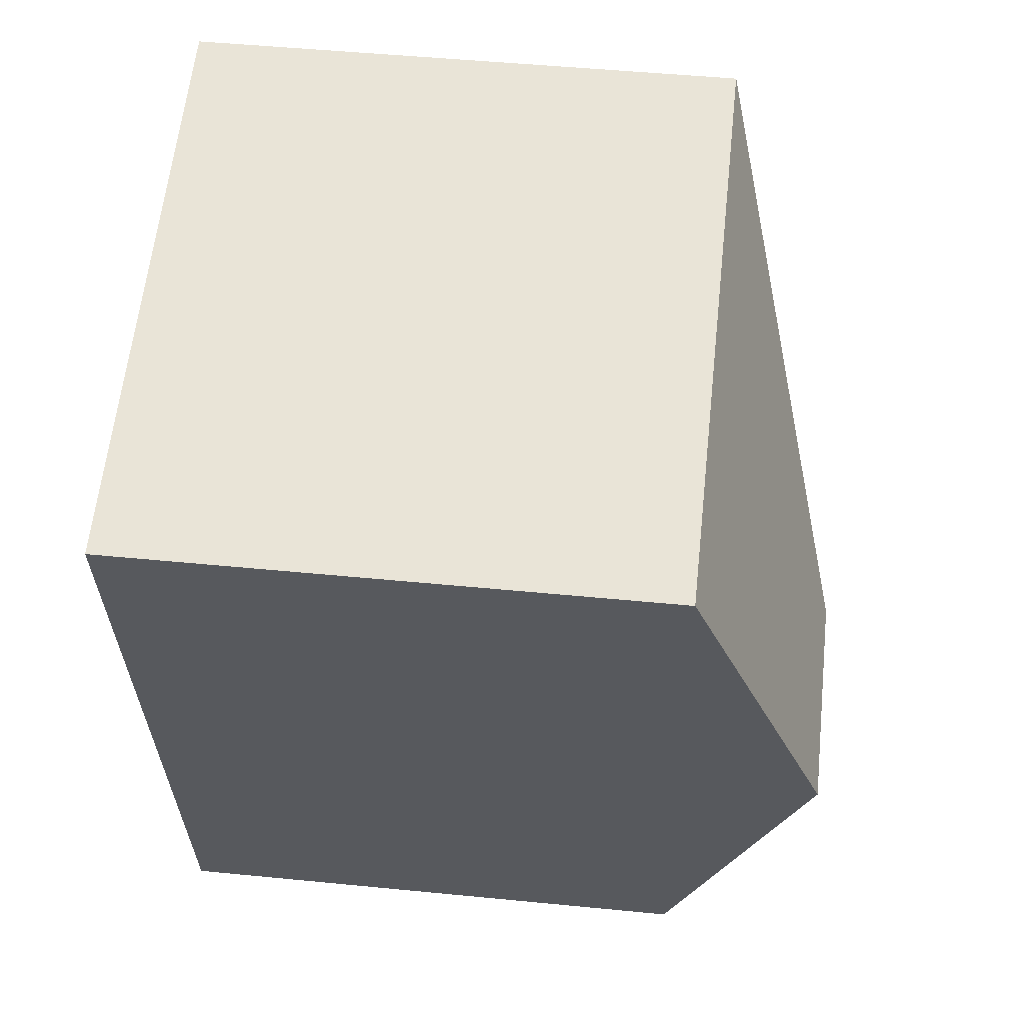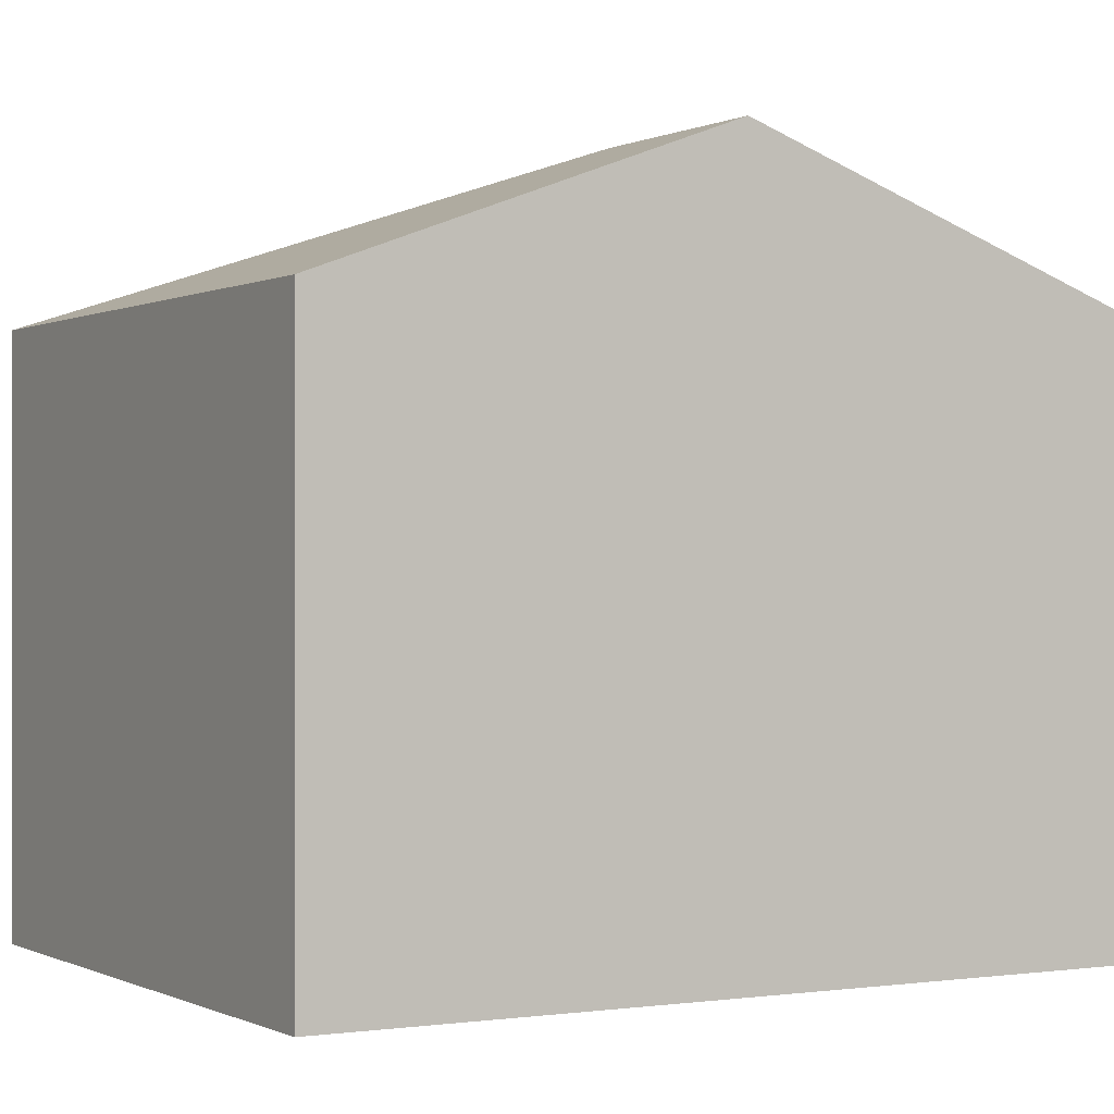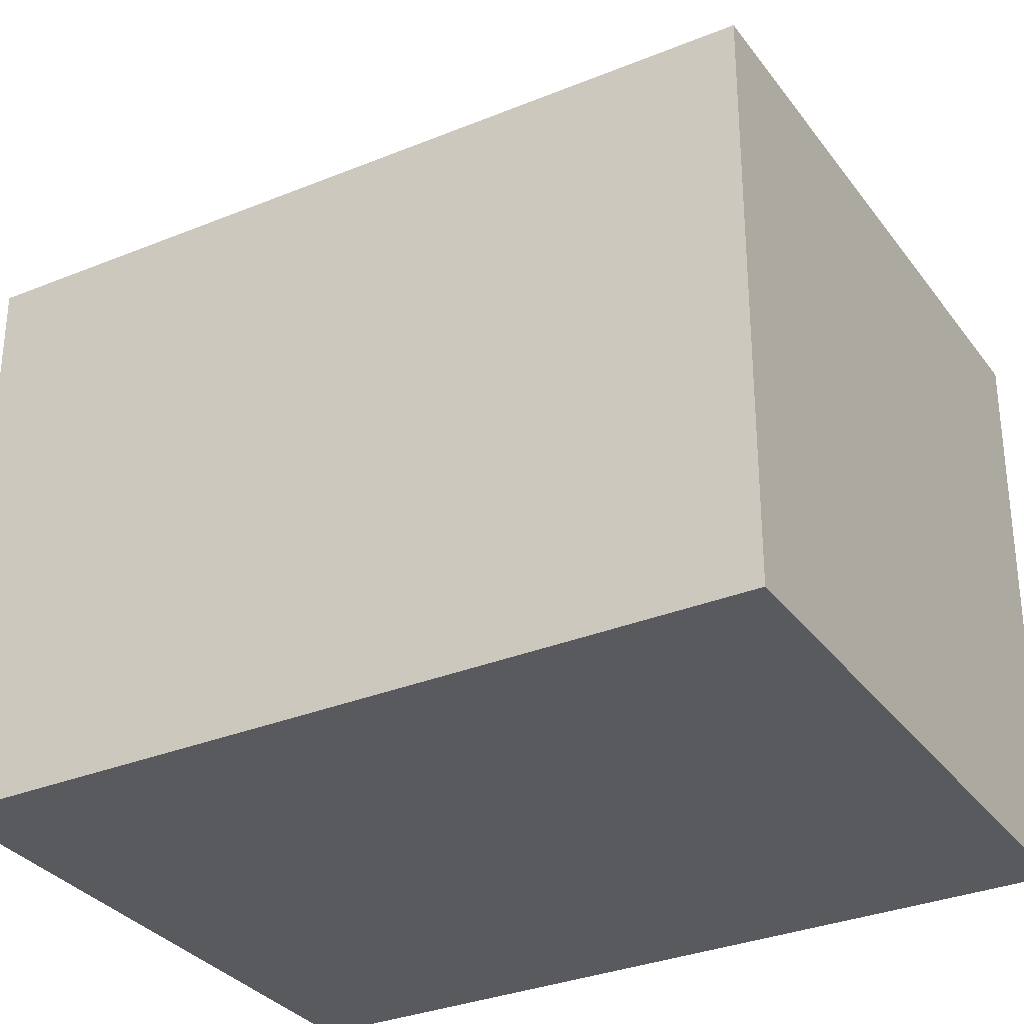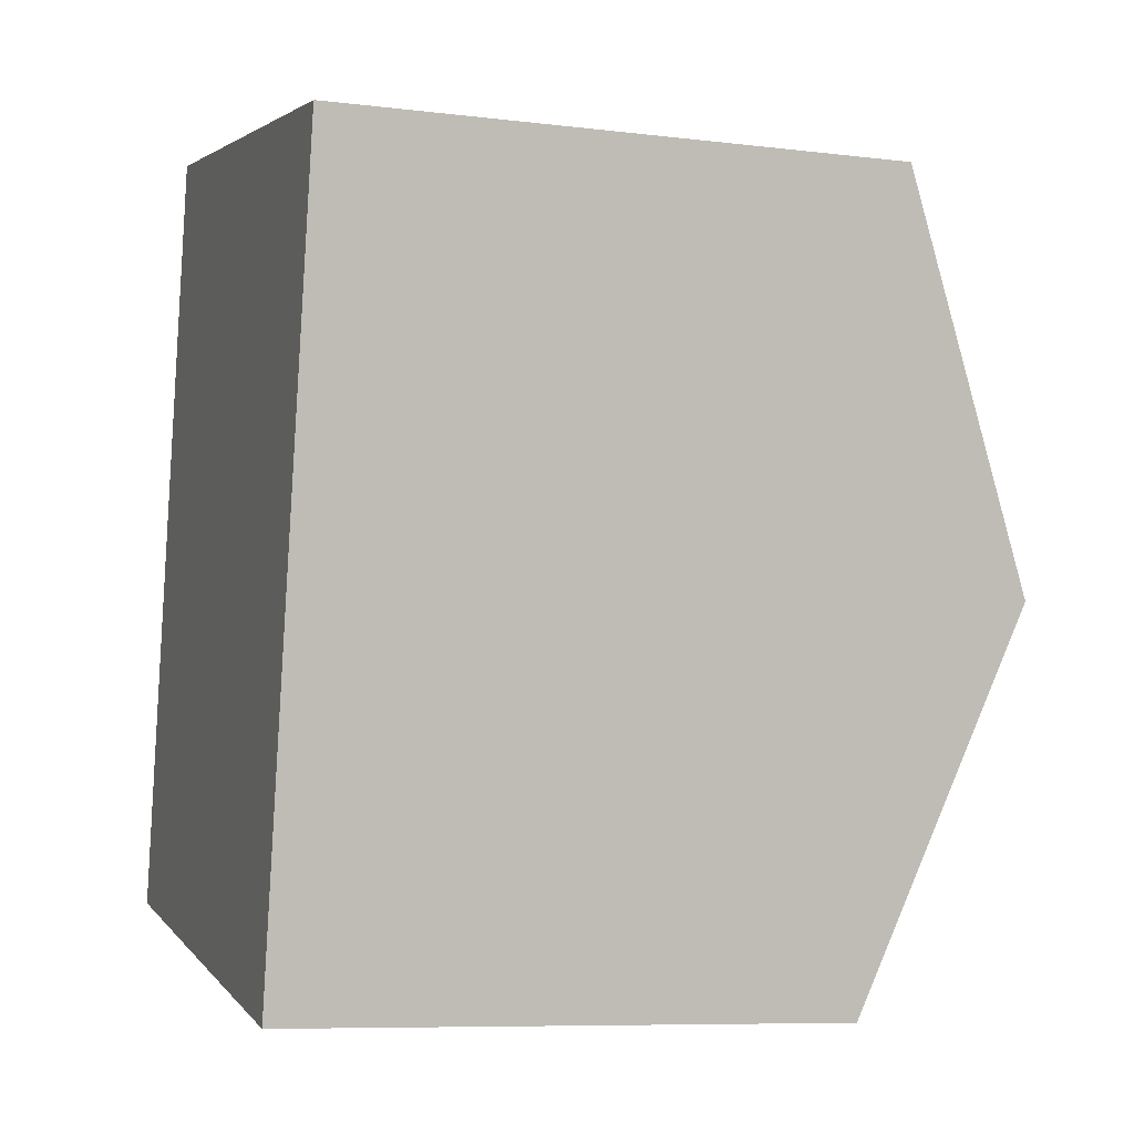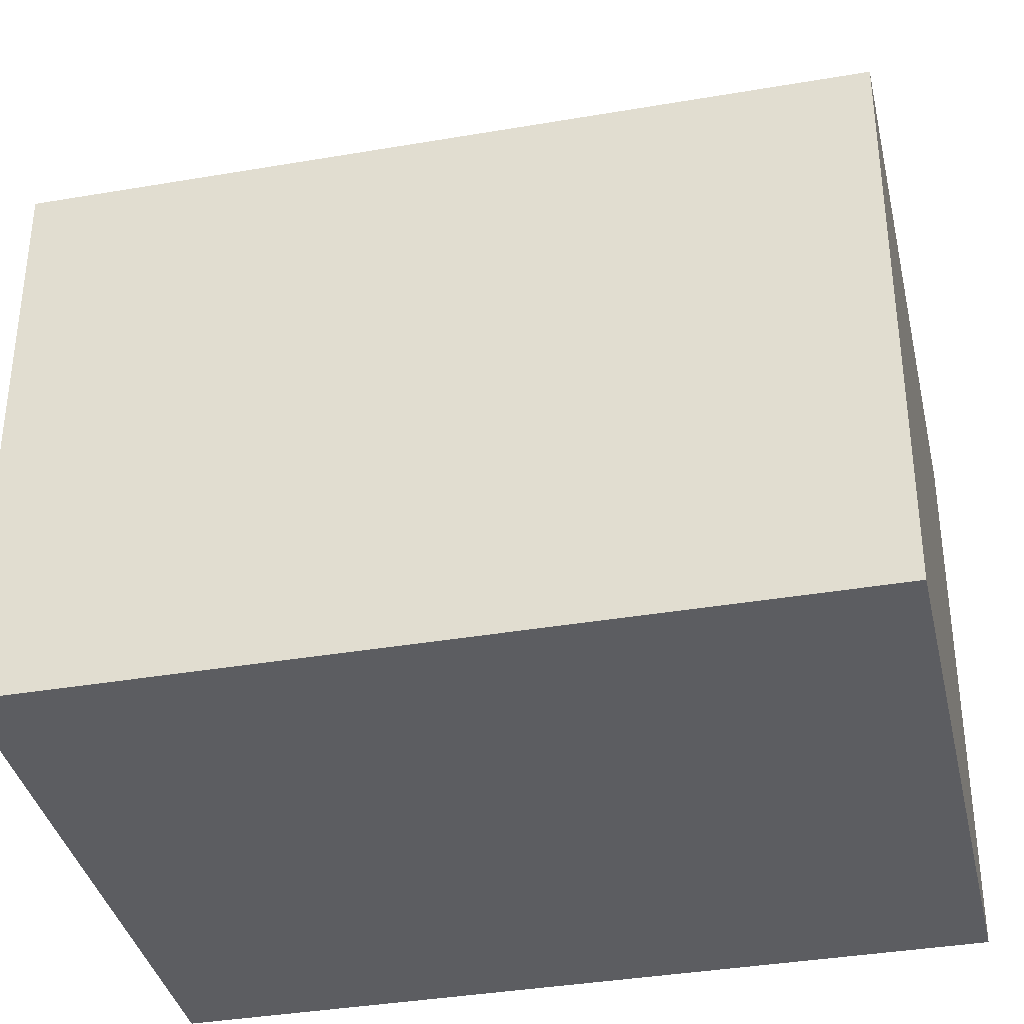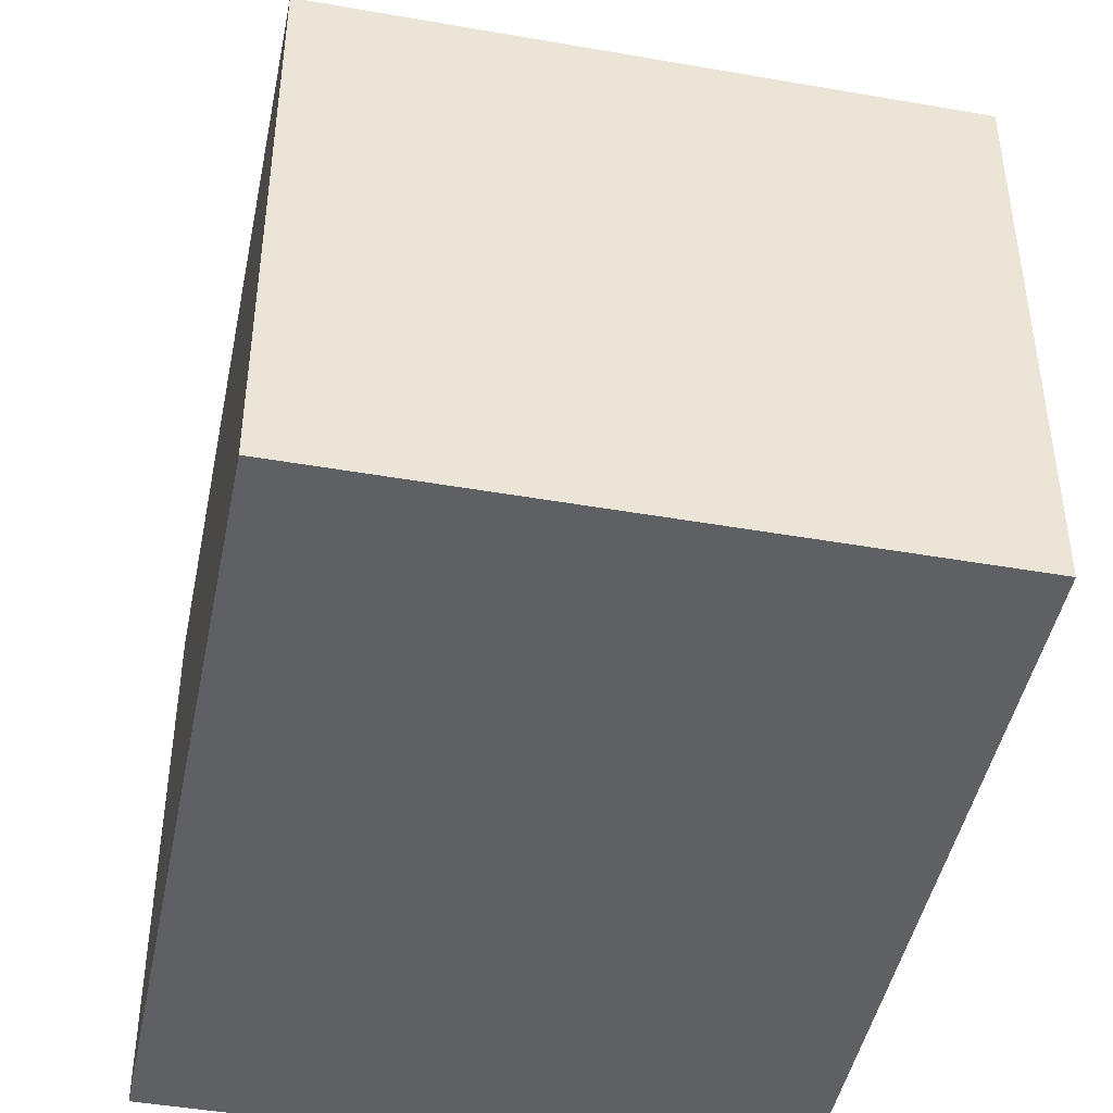
<metadata>
{"format":"obj","ext":"obj","renderer":"f3d","projection":"perspective","resolution":1024,"background":"white","views":[{"elev":49.6,"azim":96.2,"up":"+Z"},{"elev":-0.1,"azim":70.9,"up":"+Y"},{"elev":-31.7,"azim":-49.2,"up":"+Y"},{"elev":-8.2,"azim":71.4,"up":"+Z"},{"elev":-36.7,"azim":-66.7,"up":"+Y"},{"elev":-45.2,"azim":-0.6,"up":"+Y"}]}
</metadata>
<code>
v  5.741 8.732 3.897
v  9.267 6.922 8.23
v  8.356 8.732 3.394
v  9.167 6.922 8.249
v  1.83 6.926 9.652
v  5.405 6.925 -1.041
v  7.447 6.924 -1.436
v  2.706 6.924 -0.524
v  0 6.925 4.24e-16
v  7.447 8.793e-17 -1.436
v  2.706 3.209e-17 -0.524
v  0 0 0
v  5.405 6.374e-17 -1.041
v  1.83 -5.91e-16 9.652
v  9.167 -5.051e-16 8.249
v  9.267 -5.039e-16 8.23
v  8.356 -2.078e-16 3.394
g defaultobject
f 1 2 3
f 2 1 4
f 4 1 5
f 6 3 7
f 3 6 1
f 1 6 8
f 1 8 9
f 1 9 5
f 10 6 7
f 6 10 8
f 8 10 9
f 9 10 11
f 9 11 12
f 11 10 13
f 9 14 5
f 14 9 12
f 14 4 5
f 4 14 15
f 4 15 2
f 2 15 16
f 3 10 7
f 10 3 2
f 10 2 17
f 17 2 16
f 17 13 10
f 13 17 11
f 11 17 12
f 12 17 14
f 14 17 15
f 15 17 16

</code>
